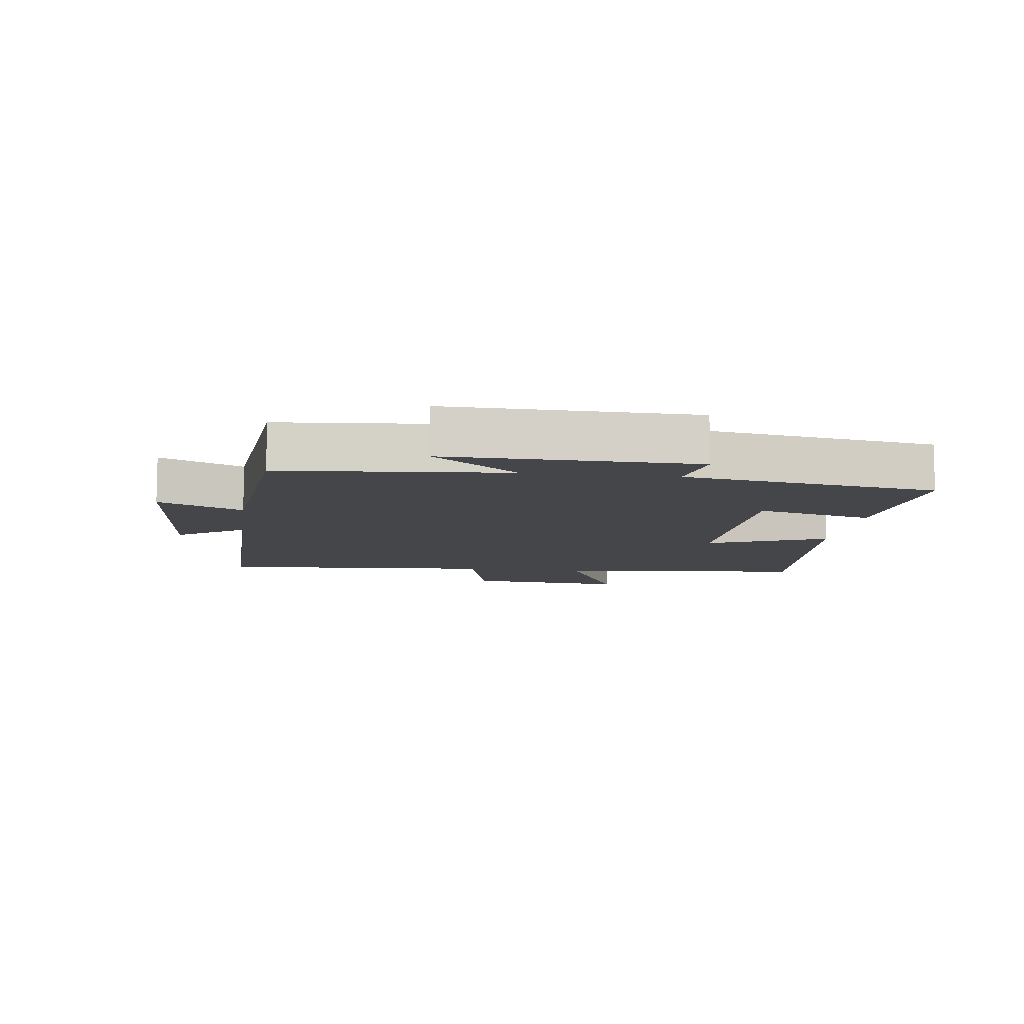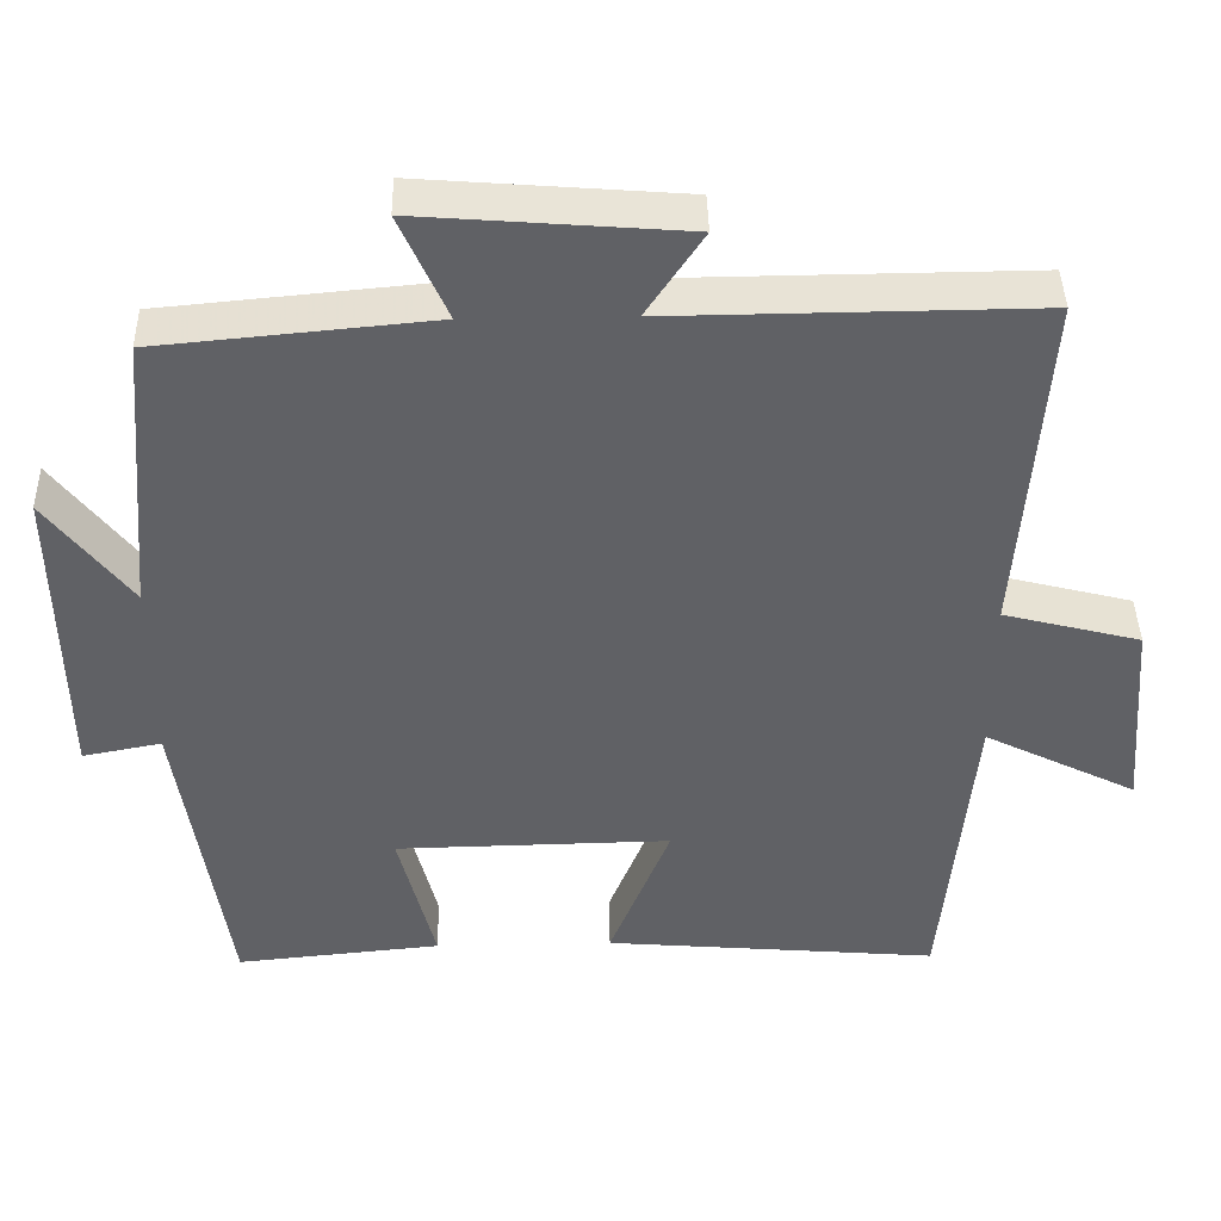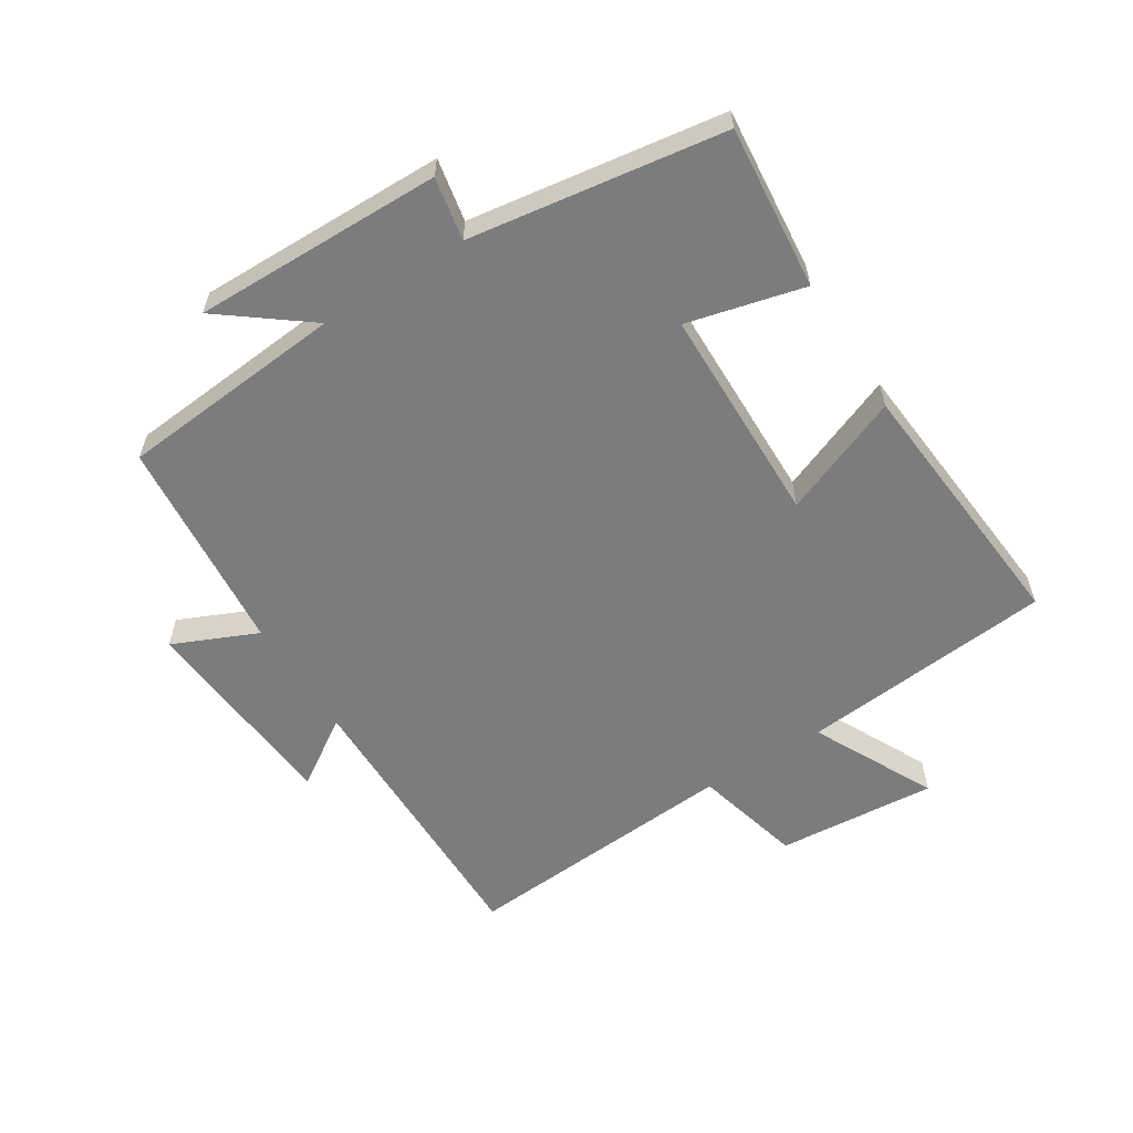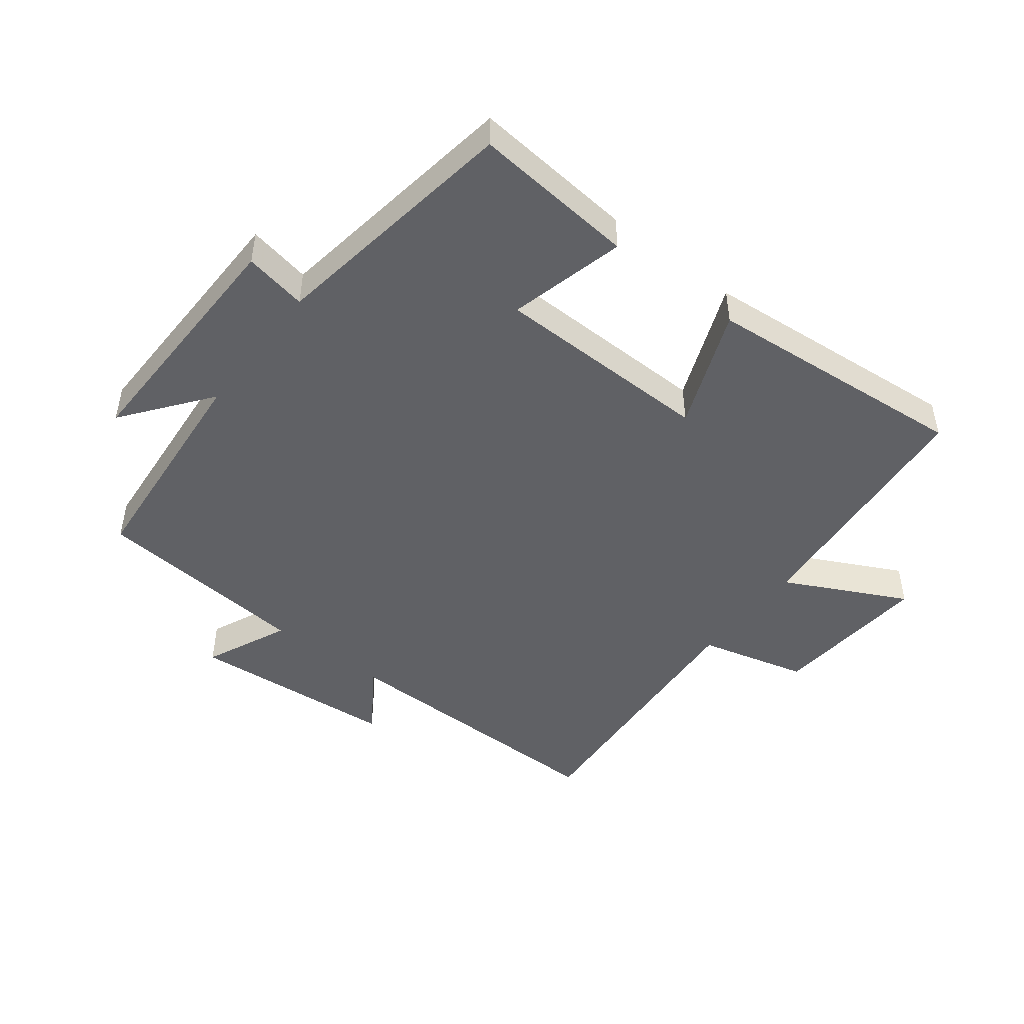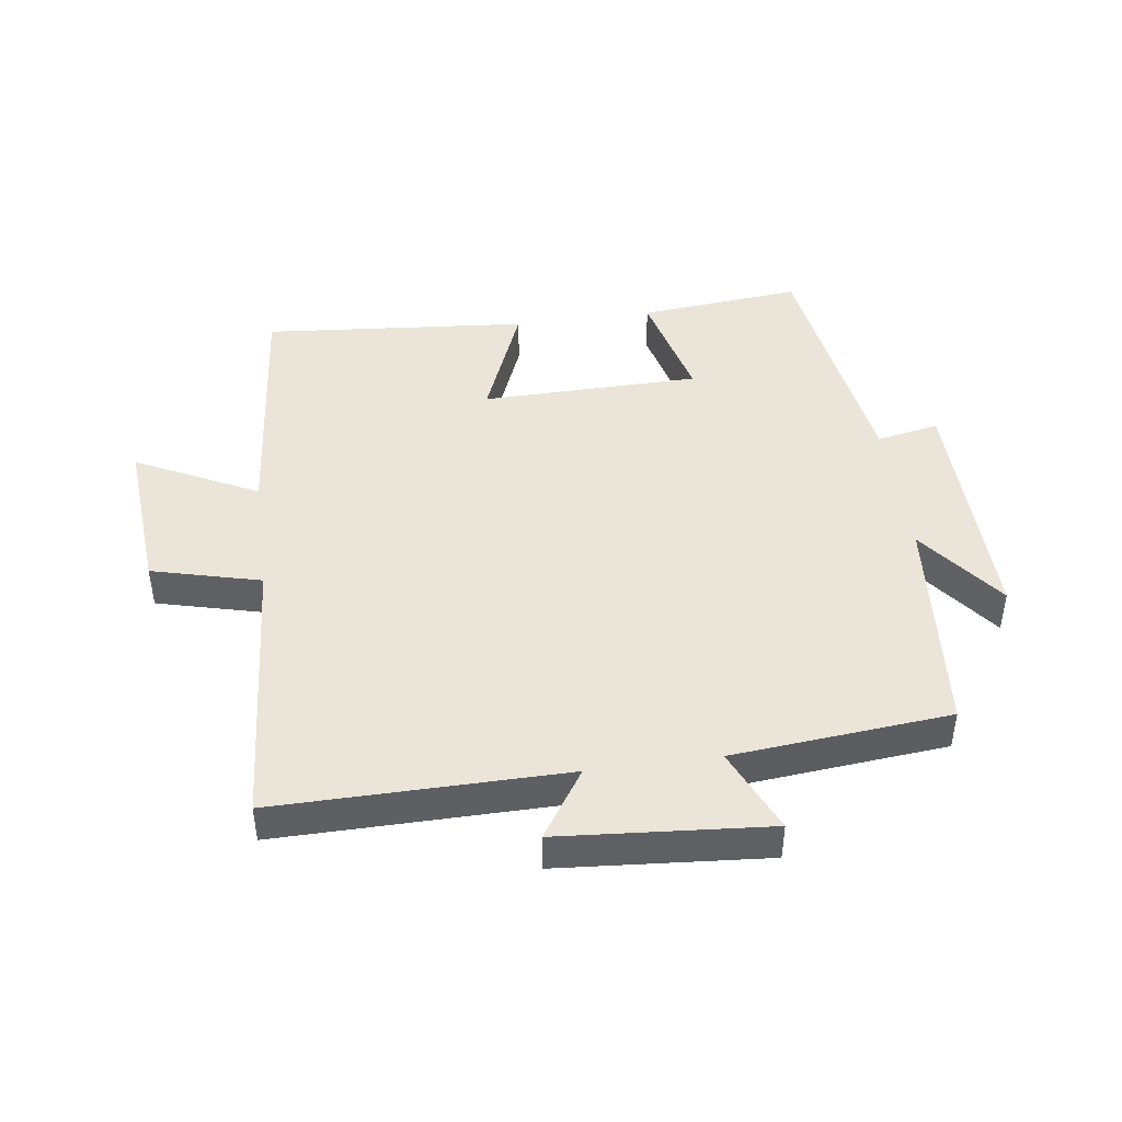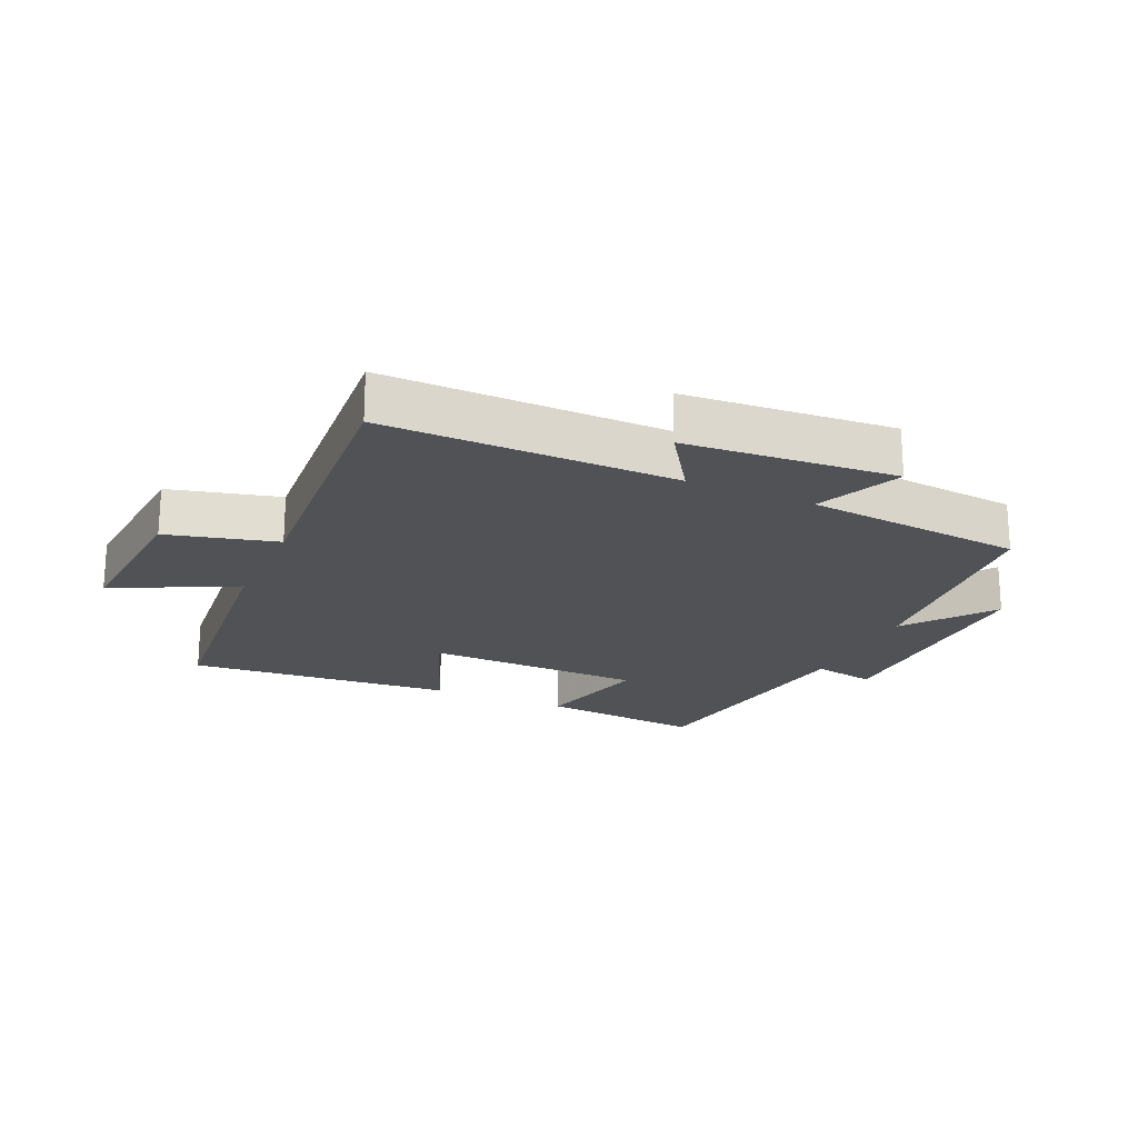
<metadata>
{"format":"obj","ext":"obj","renderer":"f3d","projection":"perspective","resolution":1024,"background":"white","views":[{"elev":-9.5,"azim":82.4,"up":"+Y"},{"elev":41.8,"azim":178.7,"up":"+Z"},{"elev":-58.6,"azim":122.3,"up":"+Y"},{"elev":-47.1,"azim":142.3,"up":"+Y"},{"elev":44.6,"azim":-7.8,"up":"+Y"},{"elev":-20.8,"azim":-24.2,"up":"+Y"}]}
</metadata>
<code>
v -0.462 0.07 -0.536
v -0.5 0.07 -0.136
v -0.692 0.07 -0.232
v -0.672 0.07 0.02
v -0.5 0.07 0.064
v -0.532 0.07 0.504
v -0.075 0.07 0.5
v -0.146 0.07 0.607
v 0.184 0.07 0.633
v 0.125 0.07 0.5
v 0.469 0.07 0.468
v 0.5 0.07 0.111
v 0.605 0.07 0.248
v 0.599 0.07 -0.144
v 0.5 0.07 -0.125
v 0.44 0.07 -0.525
v 0.182 0.07 -0.5
v 0.228 0.07 -0.316
v -0.118 0.07 -0.31
v -0.042 0.07 -0.5
v -0.462 0 -0.536
v -0.5 0 -0.136
v -0.692 0 -0.232
v -0.672 0 0.02
v -0.5 0 0.064
v -0.532 0 0.504
v -0.075 0 0.5
v -0.146 0 0.607
v 0.184 0 0.633
v 0.125 0 0.5
v 0.469 0 0.468
v 0.5 0 0.111
v 0.605 0 0.248
v 0.599 0 -0.144
v 0.5 0 -0.125
v 0.44 0 -0.525
v 0.182 0 -0.5
v 0.228 0 -0.316
v -0.118 0 -0.31
v -0.042 0 -0.5
f 19 20 1 2
f 18 19 2
f 15 16 17 18
f 15 18 2
f 12 13 14 15
f 12 15 2
f 11 12 2
f 10 11 2
f 7 8 9 10
f 7 10 2 3
f 5 6 7
f 5 7 3
f 3 4 5
f 22 21 40 39
f 22 39 38
f 38 37 36 35
f 22 38 35
f 35 34 33 32
f 22 35 32
f 22 32 31
f 22 31 30
f 30 29 28 27
f 23 22 30 27
f 27 26 25
f 23 27 25
f 25 24 23
f 1 21 22 2
f 2 22 23 3
f 3 23 24 4
f 4 24 25 5
f 5 25 26 6
f 6 26 27 7
f 7 27 28 8
f 8 28 29 9
f 9 29 30 10
f 10 30 31 11
f 11 31 32 12
f 12 32 33 13
f 13 33 34 14
f 14 34 35 15
f 15 35 36 16
f 16 36 37 17
f 17 37 38 18
f 18 38 39 19
f 19 39 40 20
f 20 40 21 1

</code>
